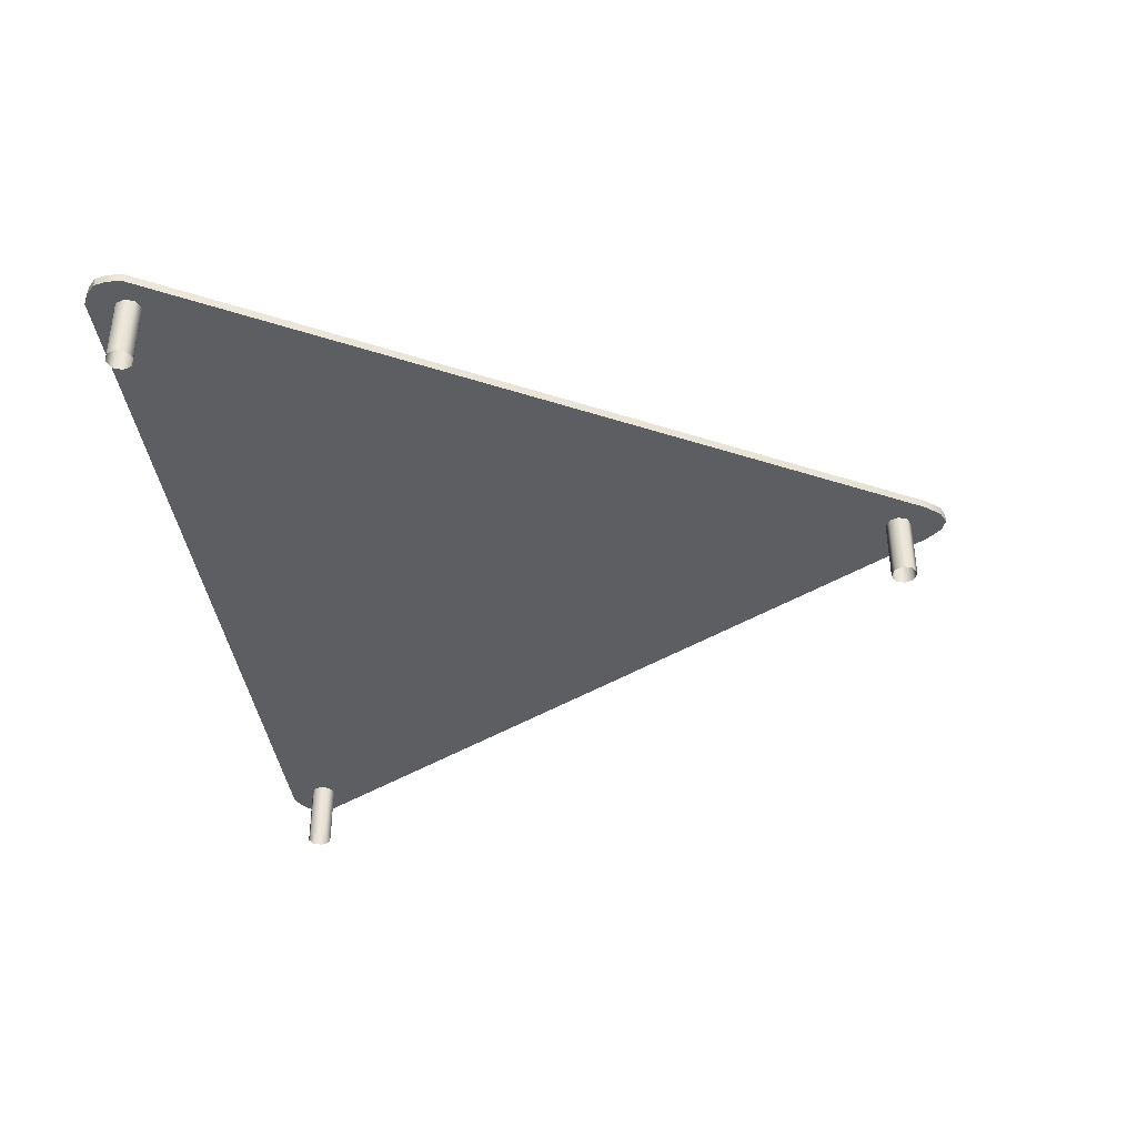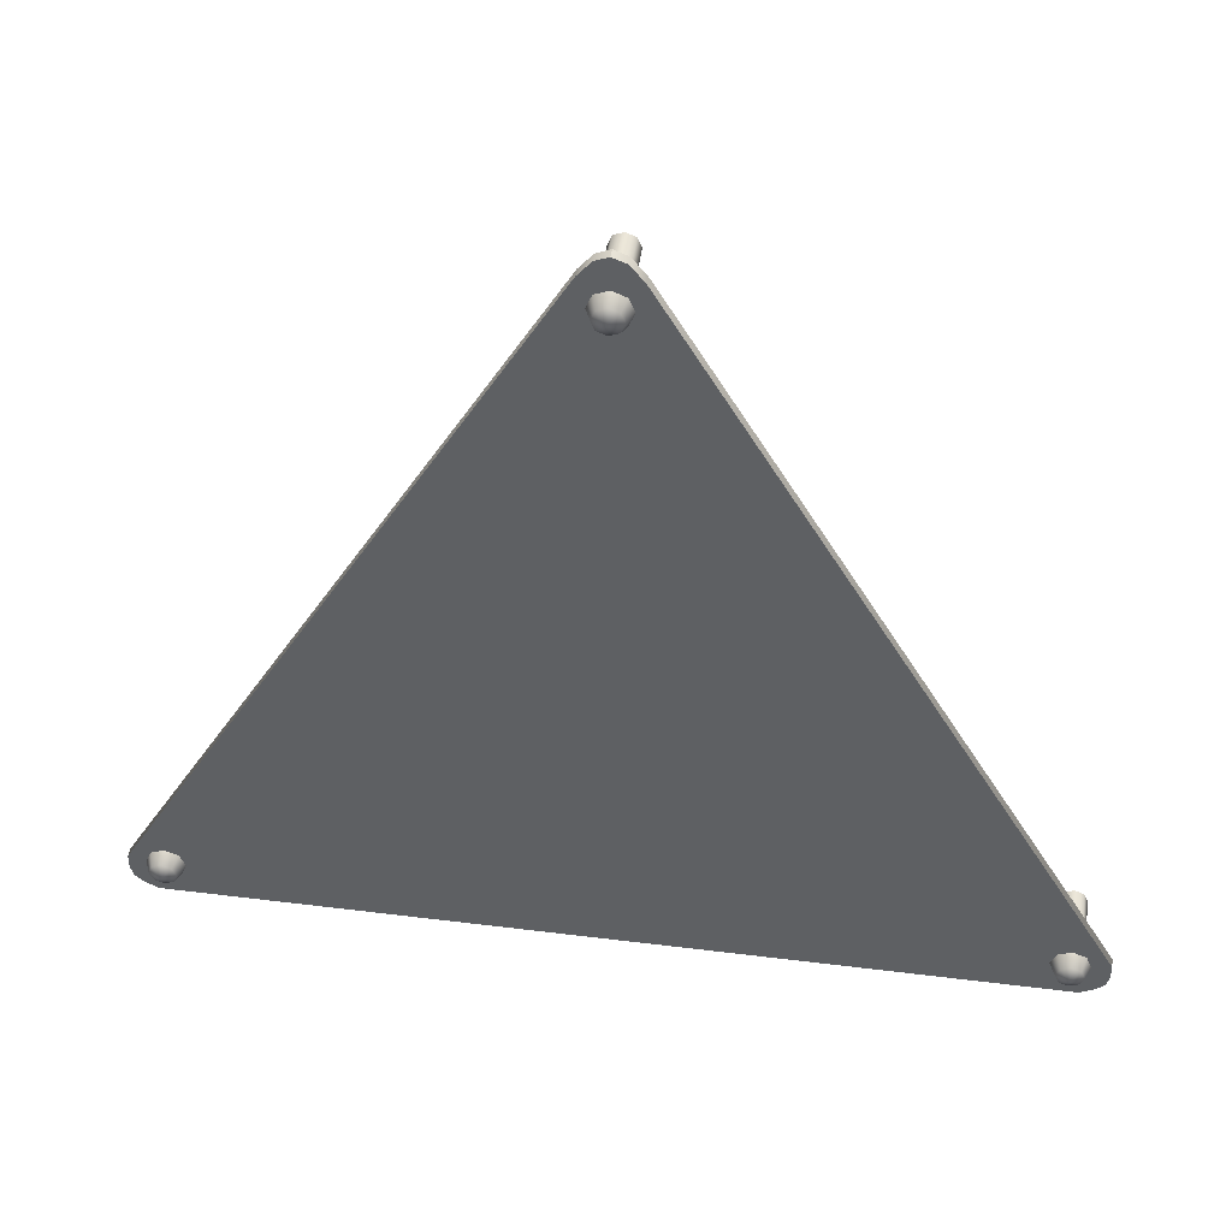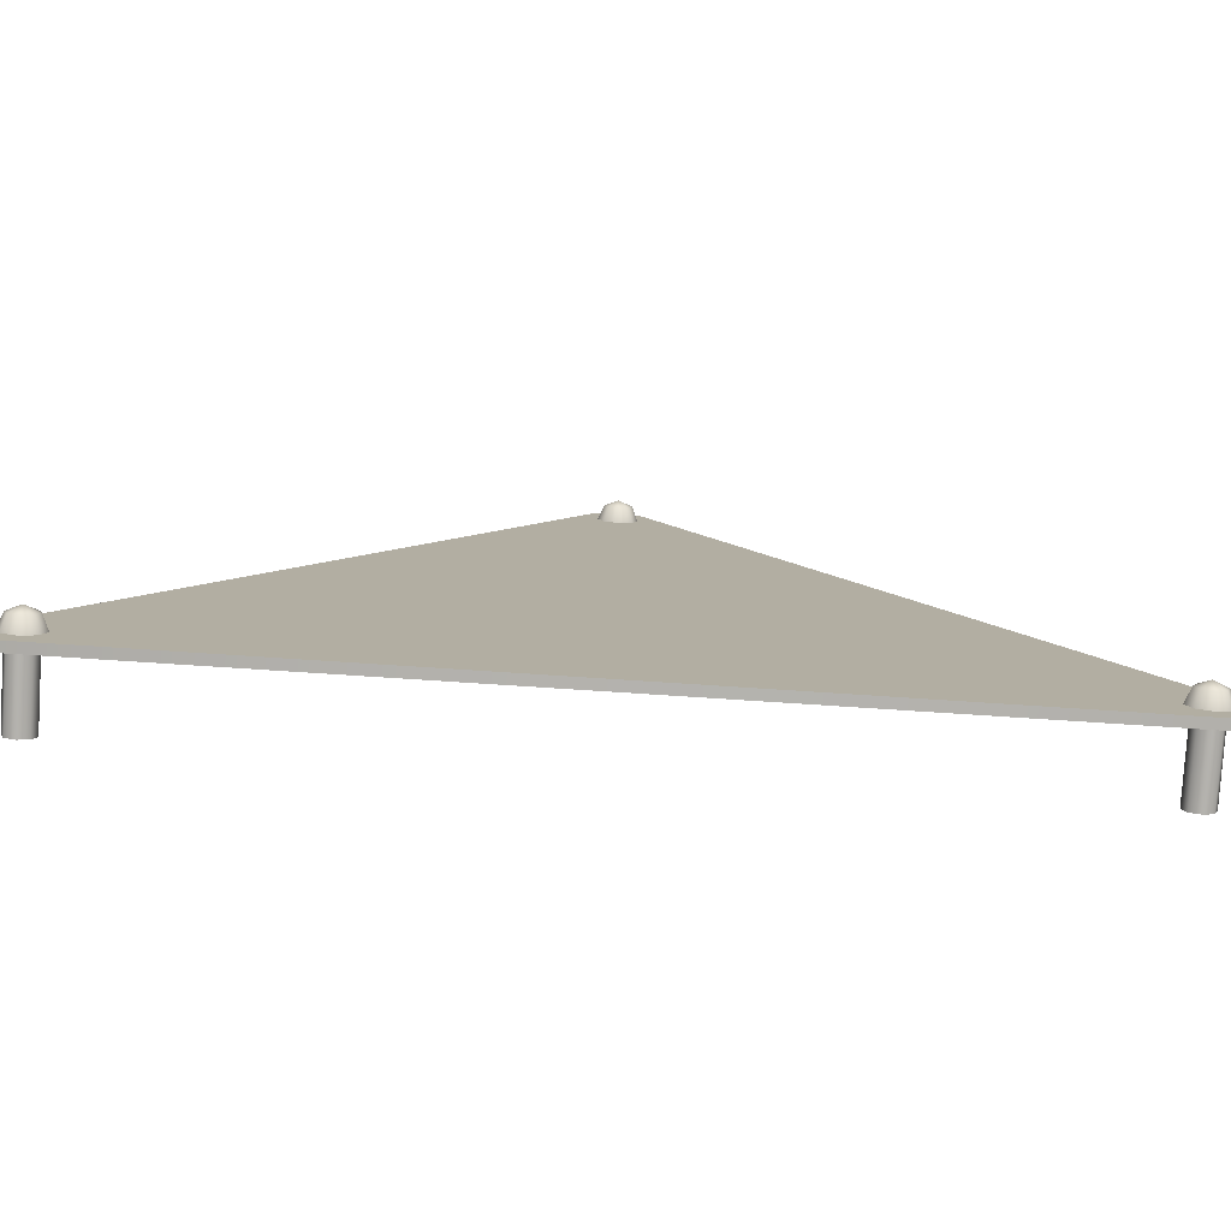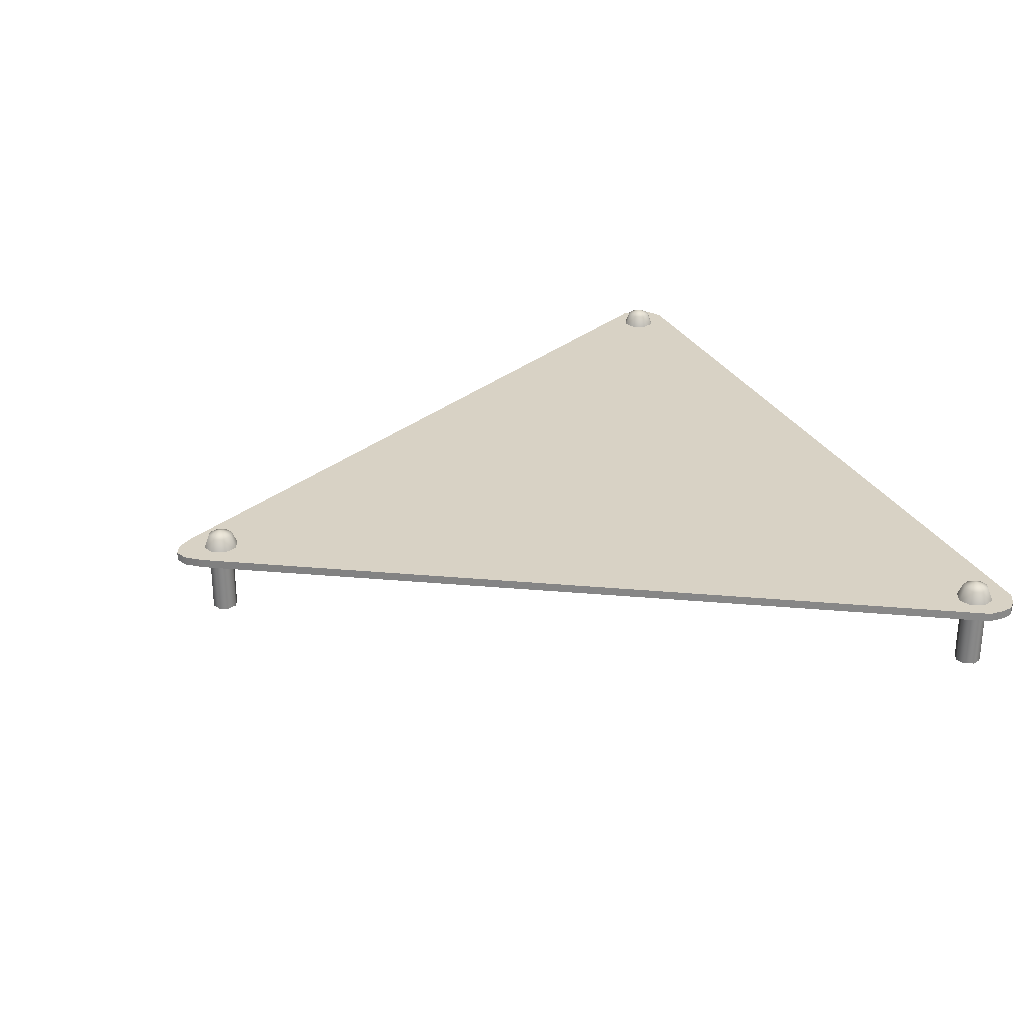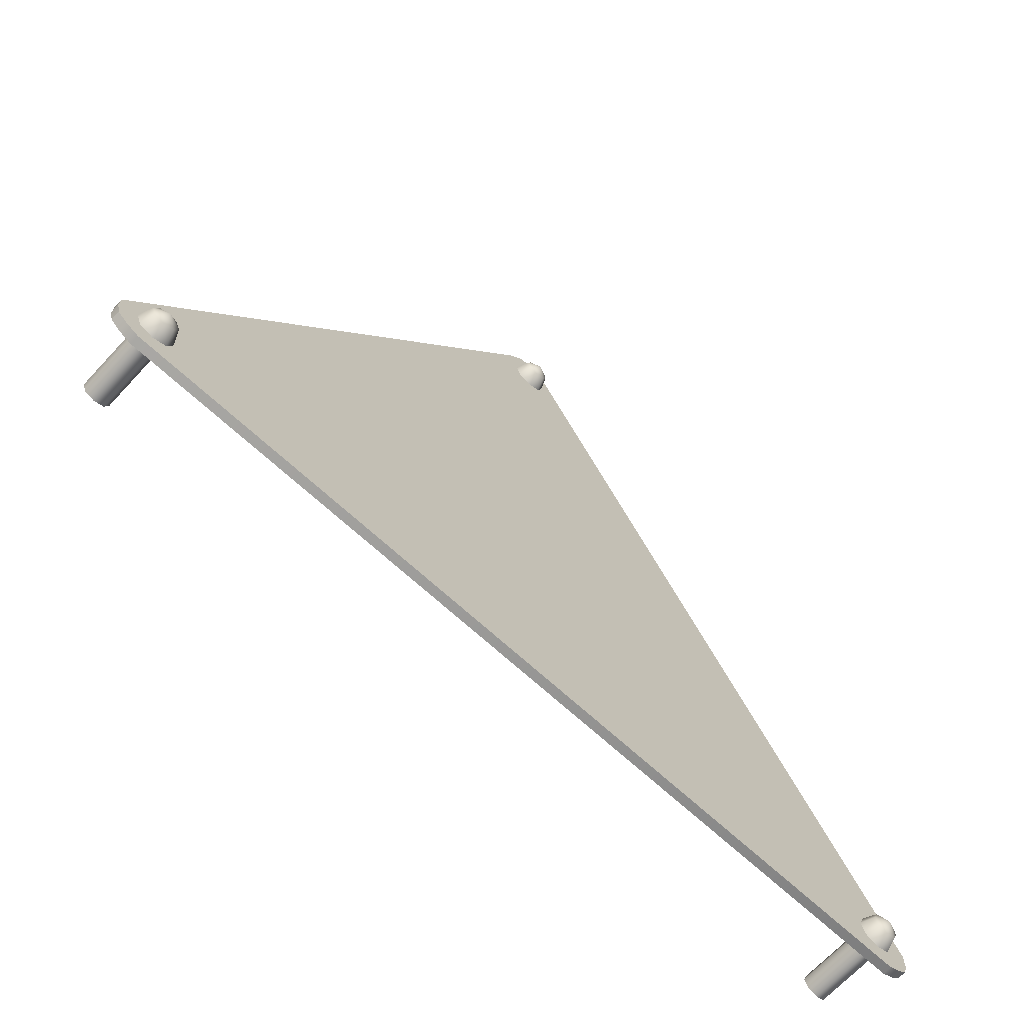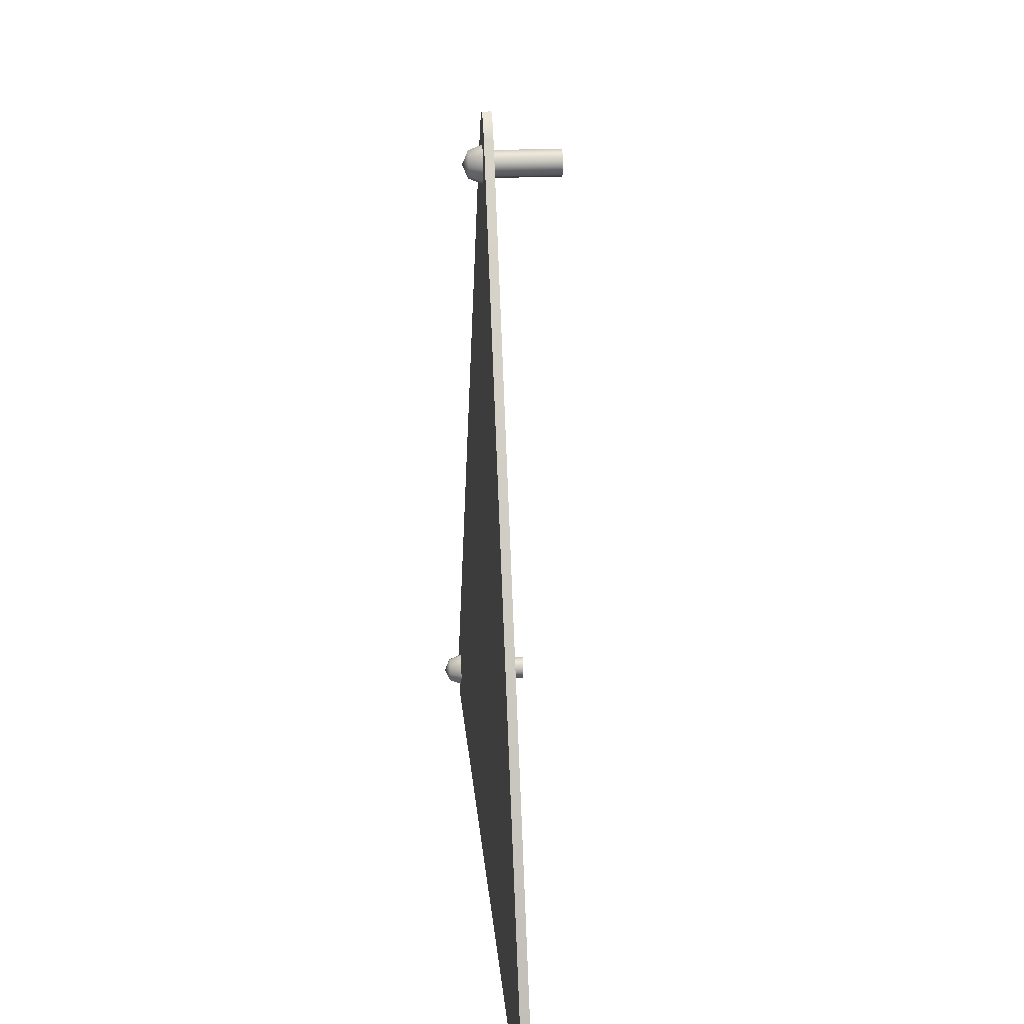
<metadata>
{"format":"obj","ext":"obj","renderer":"f3d","projection":"perspective","resolution":1024,"background":"white","views":[{"elev":-39.2,"azim":97.8,"up":"+Z"},{"elev":46.1,"azim":8.1,"up":"+Y"},{"elev":-79.7,"azim":-3.7,"up":"+Y"},{"elev":27.7,"azim":-112.2,"up":"+Z"},{"elev":-68.0,"azim":-42.8,"up":"+Y"},{"elev":20.9,"azim":85.3,"up":"+Y"}]}
</metadata>
<code>
v  -1.032 15.06 2.636
v  -17.96 -14.19 2.635
v  -17.96 -14.19 2.991
v  -1.032 15.06 2.991
v  1.032 15.06 2.991
v  17.96 -14.19 2.991
v  17.96 -14.19 2.635
v  1.032 15.06 2.636
v  -0.5161 15.69 2.636
v  -0.5161 15.69 2.991
v  16.97 -15.9 2.991
v  -16.97 -15.9 2.991
v  -16.97 -15.9 2.635
v  16.97 -15.9 2.635
v  0 15.9 2.636
v  0 15.9 2.991
v  0.5161 15.69 2.636
v  0.5161 15.69 2.991
v  17.48 -15.63 2.991
v  -17.48 -15.63 2.991
v  17.97 -14.79 2.635
v  17.97 -14.79 2.991
v  -17.97 -14.79 2.991
v  -17.97 -14.79 2.635
v  17.48 -15.63 2.635
v  -17.48 -15.63 2.635
v  17.86 -15.28 2.635
v  17.86 -15.28 2.991
v  -17.86 -15.28 2.991
v  -17.86 -15.28 2.635
v  -0.3733 13.55 3.519
v  -0.5279 13.4 2.991
v  0 13.18 2.991
v  0 13.4 3.519
v  -0.5279 13.93 3.519
v  -0.7465 13.93 2.991
v  -0.3733 14.3 3.519
v  -0.5279 14.45 2.991
v  0 14.45 3.519
v  0 14.67 2.98
v  0.3733 14.3 3.519
v  0.5279 14.45 2.98
v  0.5279 13.93 3.519
v  0.7466 13.93 2.991
v  0.3733 13.55 3.519
v  0.5279 13.4 2.991
v  0 13.93 3.737
v  16.12 -14.74 3.519
v  15.97 -14.89 2.991
v  16.5 -15.11 2.991
v  16.5 -14.89 3.519
v  15.97 -14.36 3.519
v  15.75 -14.36 2.991
v  16.12 -13.99 3.519
v  15.97 -13.83 2.991
v  16.5 -13.83 3.519
v  16.5 -13.62 2.991
v  16.87 -13.99 3.519
v  17.02 -13.83 2.991
v  17.02 -14.36 3.519
v  17.24 -14.36 2.991
v  16.87 -14.74 3.519
v  17.02 -14.89 2.991
v  16.5 -14.36 3.737
v  -16.9 -14.74 3.519
v  -17.06 -14.89 2.991
v  -16.53 -15.11 2.991
v  -16.53 -14.89 3.519
v  -17.06 -14.36 3.519
v  -17.27 -14.36 2.991
v  -16.9 -13.99 3.519
v  -17.06 -13.83 2.991
v  -16.53 -13.83 3.519
v  -16.53 -13.62 2.991
v  -16.15 -13.99 3.519
v  -16 -13.83 2.991
v  -16 -14.36 3.519
v  -15.78 -14.36 2.991
v  -16.15 -14.74 3.519
v  -16 -14.89 2.991
v  -16.53 -14.36 3.737
v  0 13.39 2.991
v  -0.3747 13.55 2.991
v  -0.3747 13.55 0
v  0 13.39 0
v  -0.53 13.93 2.991
v  -0.53 13.93 -0
v  -0.3747 14.3 2.991
v  -0.3747 14.3 -0
v  0 14.46 2.98
v  0 14.46 0
v  0.3748 14.3 2.98
v  0.3748 14.3 0
v  0.53 13.93 2.991
v  0.53 13.93 0
v  0.3748 13.55 2.991
v  0.3748 13.55 0
v  16.5 -14.89 2.991
v  16.12 -14.74 2.991
v  16.12 -14.74 0
v  16.5 -14.89 0
v  15.97 -14.36 2.991
v  15.97 -14.36 -0
v  16.12 -13.99 2.991
v  16.12 -13.99 -0
v  16.5 -13.83 2.98
v  16.5 -13.83 0
v  16.87 -13.99 2.98
v  16.87 -13.99 0
v  17.03 -14.36 2.991
v  17.03 -14.36 0
v  16.87 -14.74 2.991
v  16.87 -14.74 0
v  -16.53 -14.89 2.991
v  -16.9 -14.74 2.991
v  -16.9 -14.74 -0
v  -16.53 -14.89 -0
v  -17.06 -14.36 2.991
v  -17.06 -14.36 -0
v  -16.9 -13.99 2.991
v  -16.9 -13.99 -0
v  -16.53 -13.83 2.98
v  -16.53 -13.83 -0
v  -16.15 -13.99 2.98
v  -16.15 -13.99 -0
v  -16 -14.36 2.991
v  -16 -14.36 -0
v  -16.15 -14.74 2.991
v  -16.15 -14.74 -0
g AK_Danger_Sign_Biohazard
f 1 2 3 4
f 5 6 7 8
f 9 1 4 10
f 11 12 13 14
f 15 9 10 16
f 17 15 16 18
f 8 17 18 5
f 18 10 4 5
f 18 16 10
f 19 20 12 11
f 21 7 6 22
f 23 3 2 24
f 14 25 19 11
f 12 20 26 13
f 27 21 22 28
f 29 23 24 30
f 25 27 28 19
f 20 29 30 26
f 5 4 3 6
f 6 3 23 22
f 22 23 29 28
f 28 29 20 19
f 8 7 2 1
f 21 24 2 7
f 27 30 24 21
f 25 26 30 27
f 14 13 26 25
f 9 15 17
f 9 17 8 1
f 31 32 33 34
f 35 36 32 31
f 37 38 36 35
f 39 40 38 37
f 41 42 40 39
f 43 44 42 41
f 45 46 44 43
f 34 33 46 45
f 47 31 34
f 47 35 31
f 47 37 35
f 47 39 37
f 47 41 39
f 47 43 41
f 47 45 43
f 47 34 45
f 48 49 50 51
f 52 53 49 48
f 54 55 53 52
f 56 57 55 54
f 58 59 57 56
f 60 61 59 58
f 62 63 61 60
f 51 50 63 62
f 64 48 51
f 64 52 48
f 64 54 52
f 64 56 54
f 64 58 56
f 64 60 58
f 64 62 60
f 64 51 62
f 65 66 67 68
f 69 70 66 65
f 71 72 70 69
f 73 74 72 71
f 75 76 74 73
f 77 78 76 75
f 79 80 78 77
f 68 67 80 79
f 81 65 68
f 81 69 65
f 81 71 69
f 81 73 71
f 81 75 73
f 81 77 75
f 81 79 77
f 81 68 79
f 82 83 84 85
f 83 86 87 84
f 86 88 89 87
f 88 90 91 89
f 90 92 93 91
f 92 94 95 93
f 94 96 97 95
f 96 82 85 97
f 98 99 100 101
f 99 102 103 100
f 102 104 105 103
f 104 106 107 105
f 106 108 109 107
f 108 110 111 109
f 110 112 113 111
f 112 98 101 113
f 114 115 116 117
f 115 118 119 116
f 118 120 121 119
f 120 122 123 121
f 122 124 125 123
f 124 126 127 125
f 126 128 129 127
f 128 114 117 129

</code>
